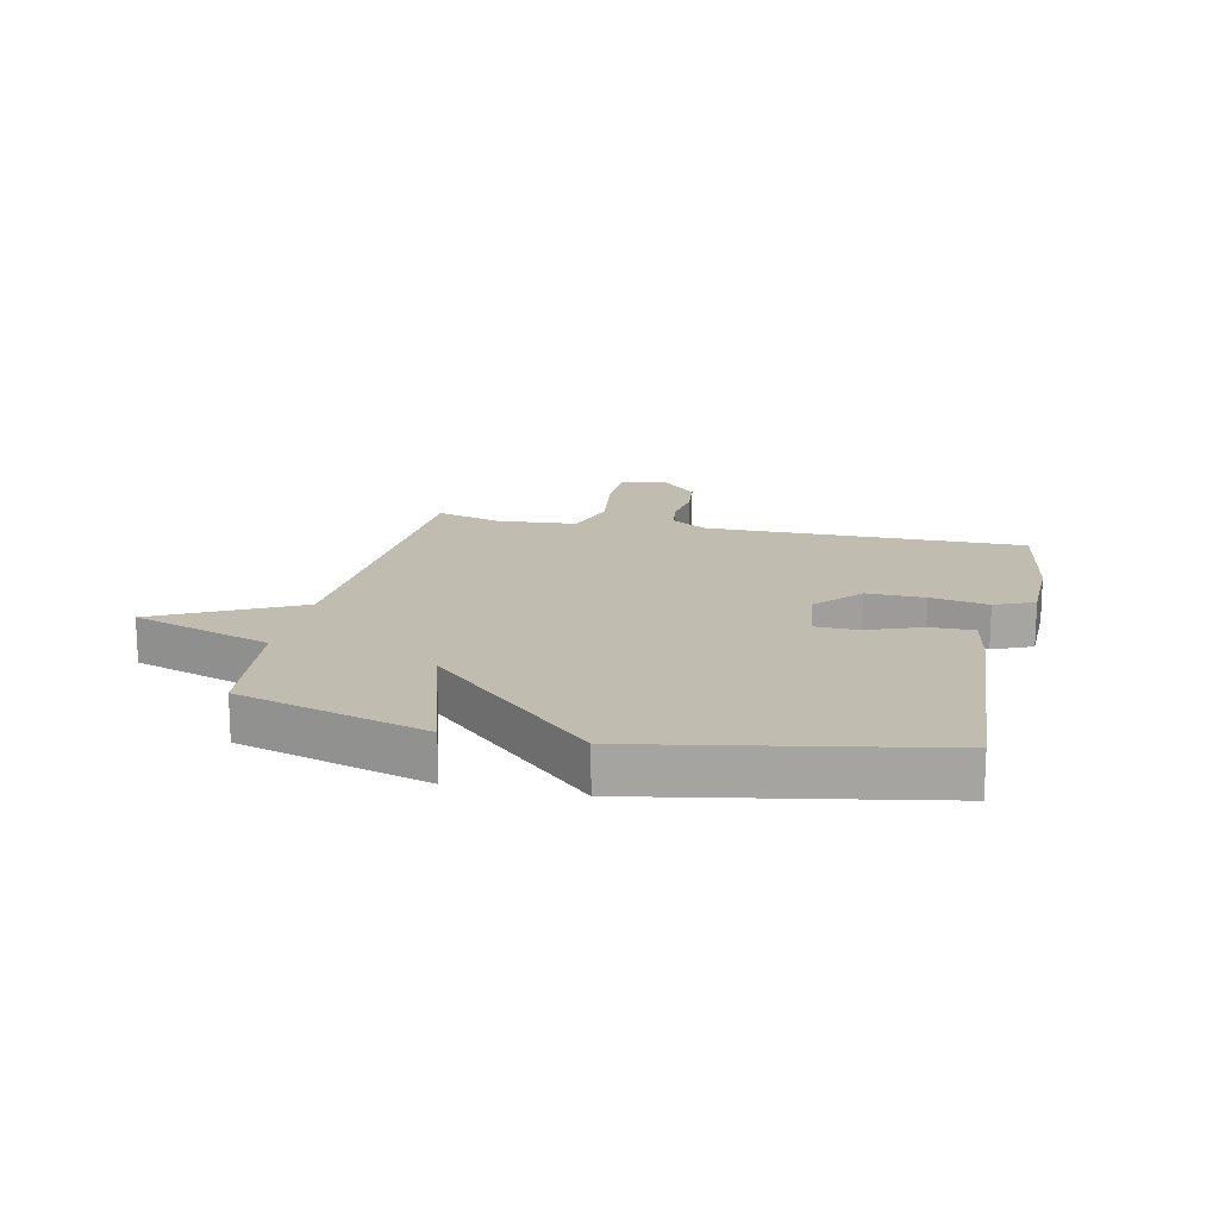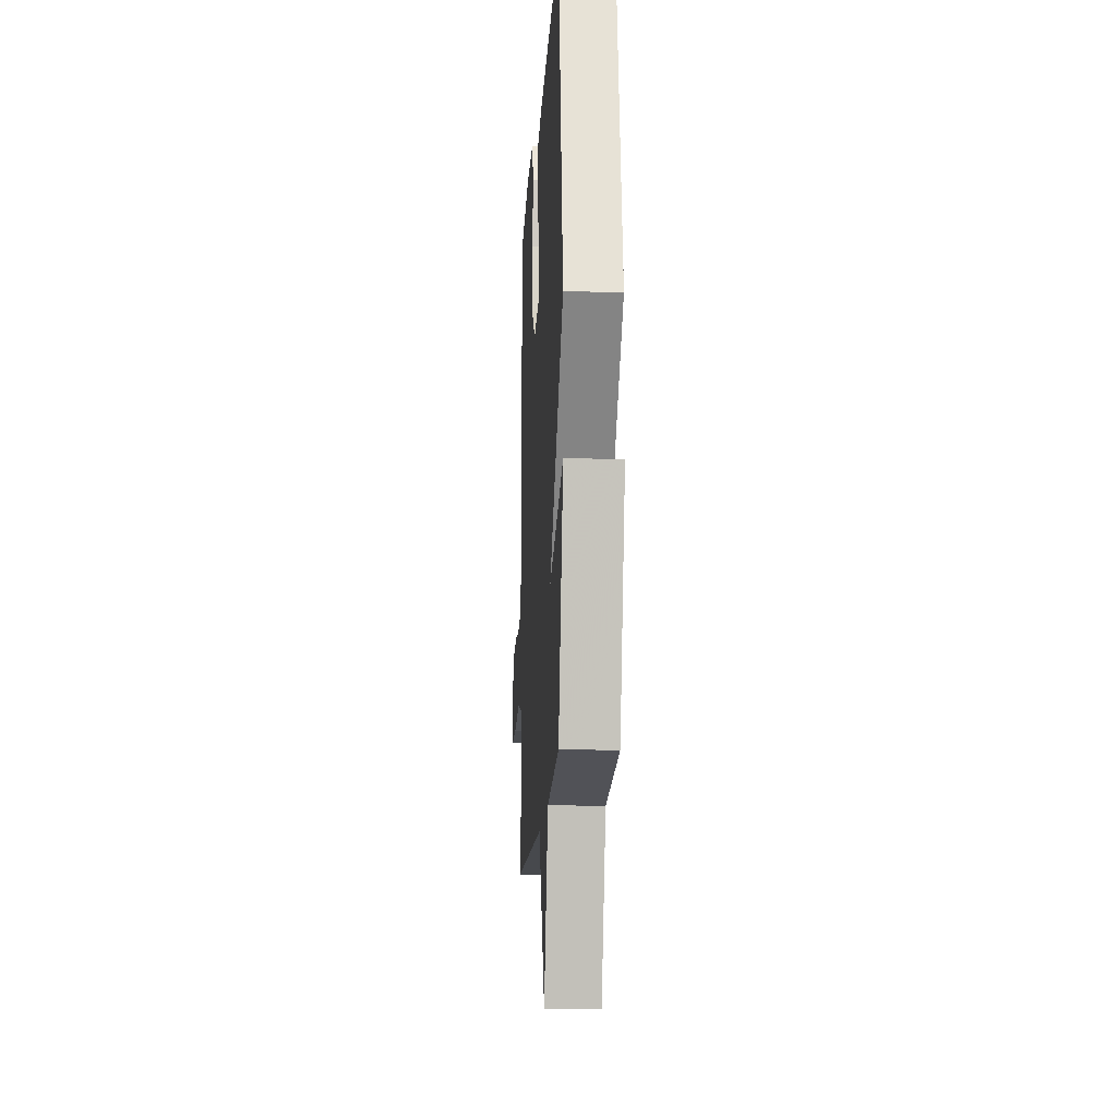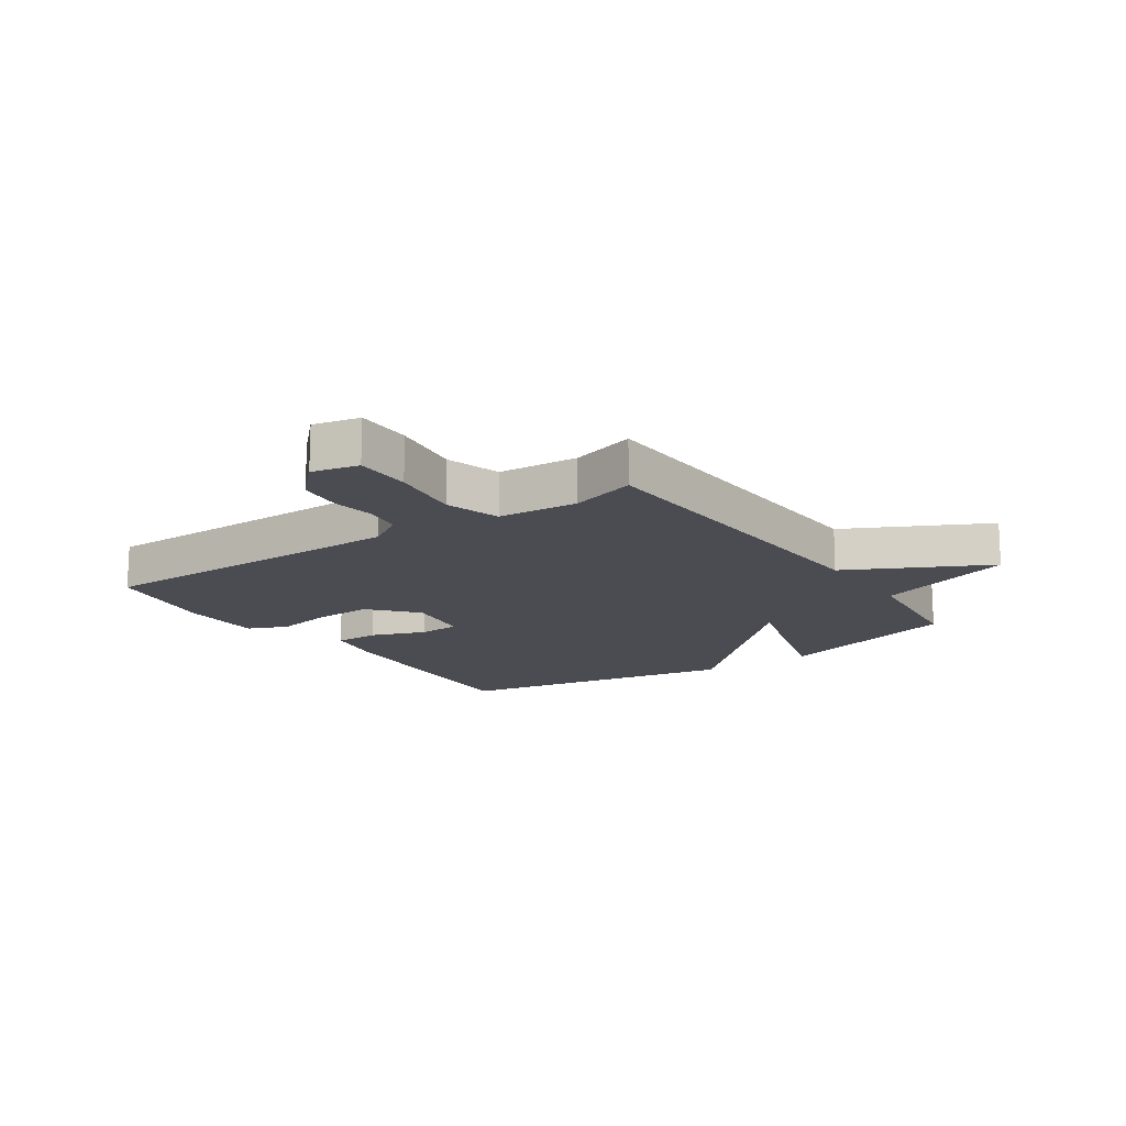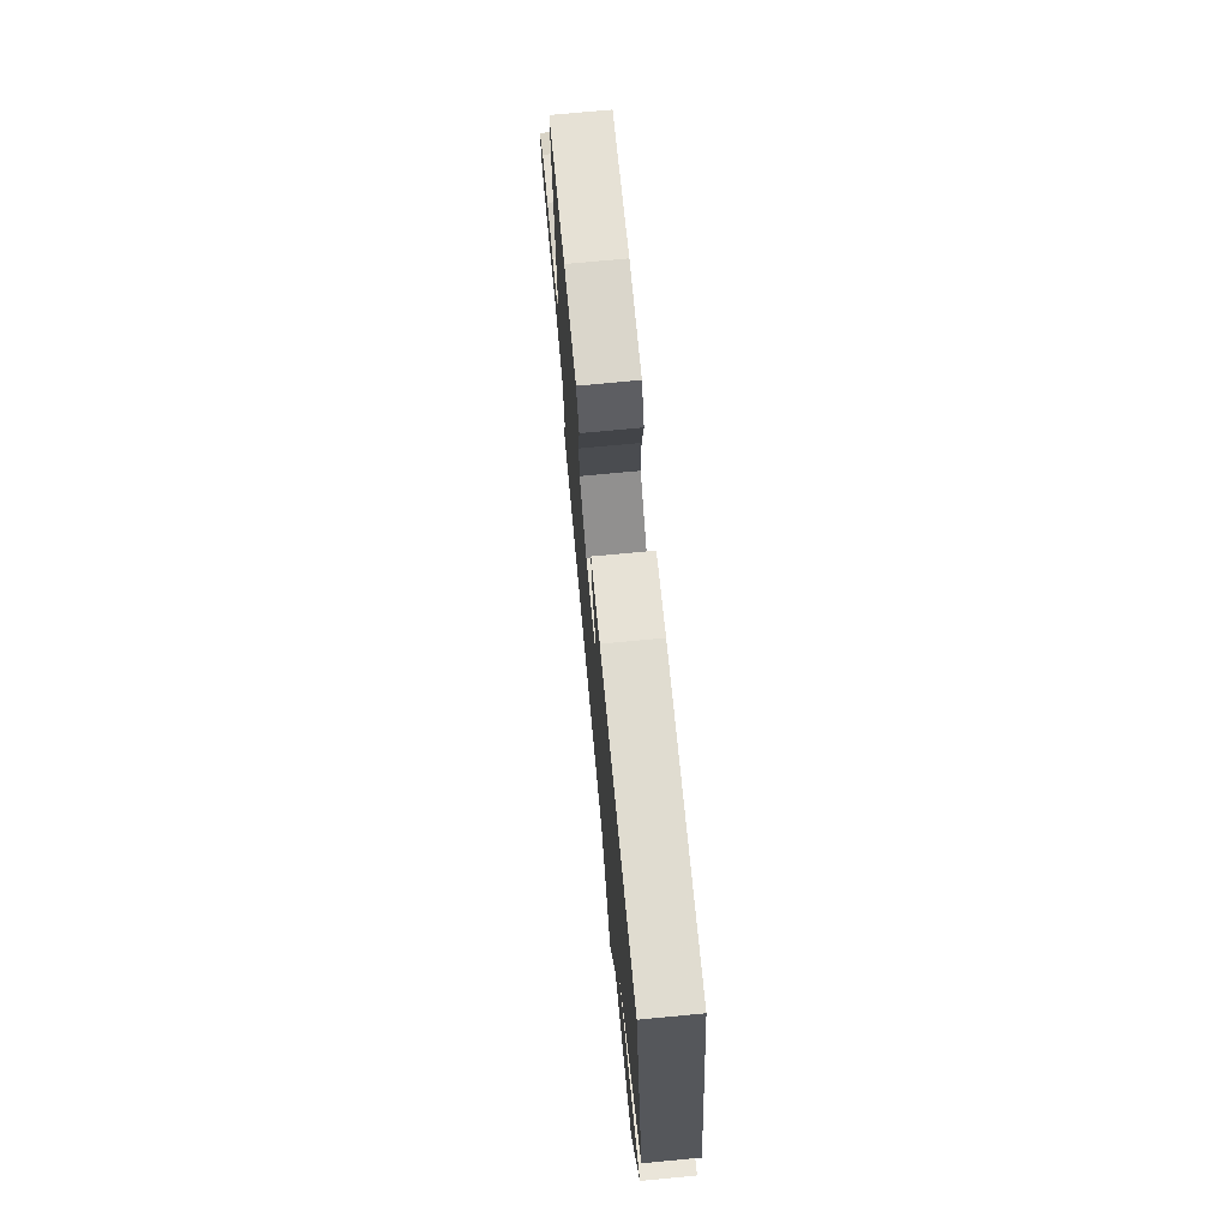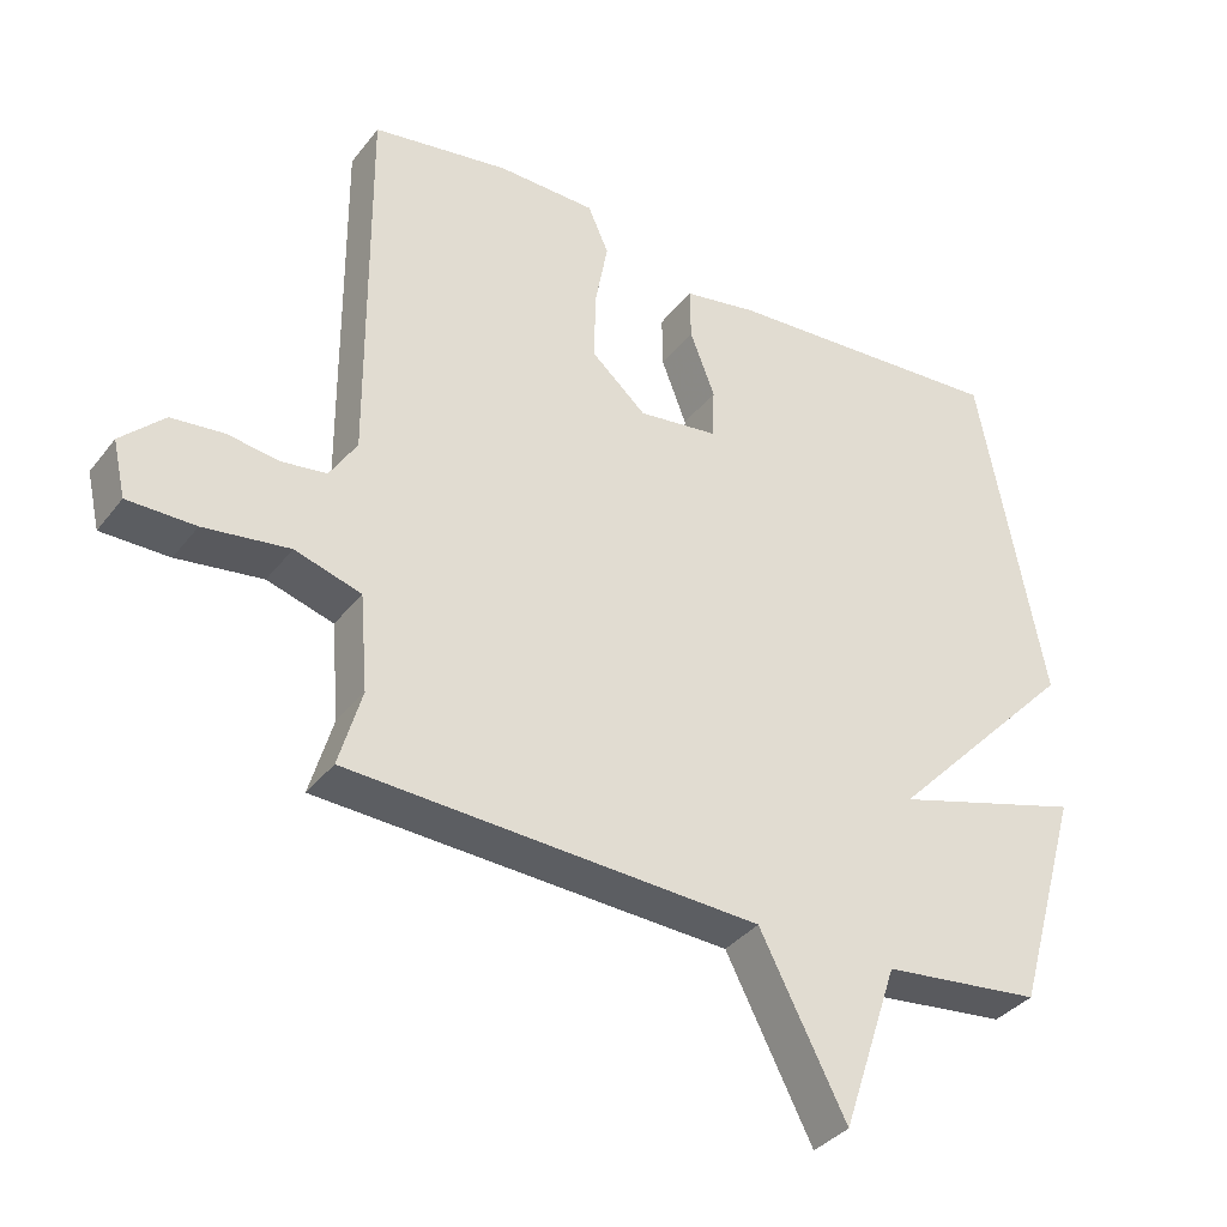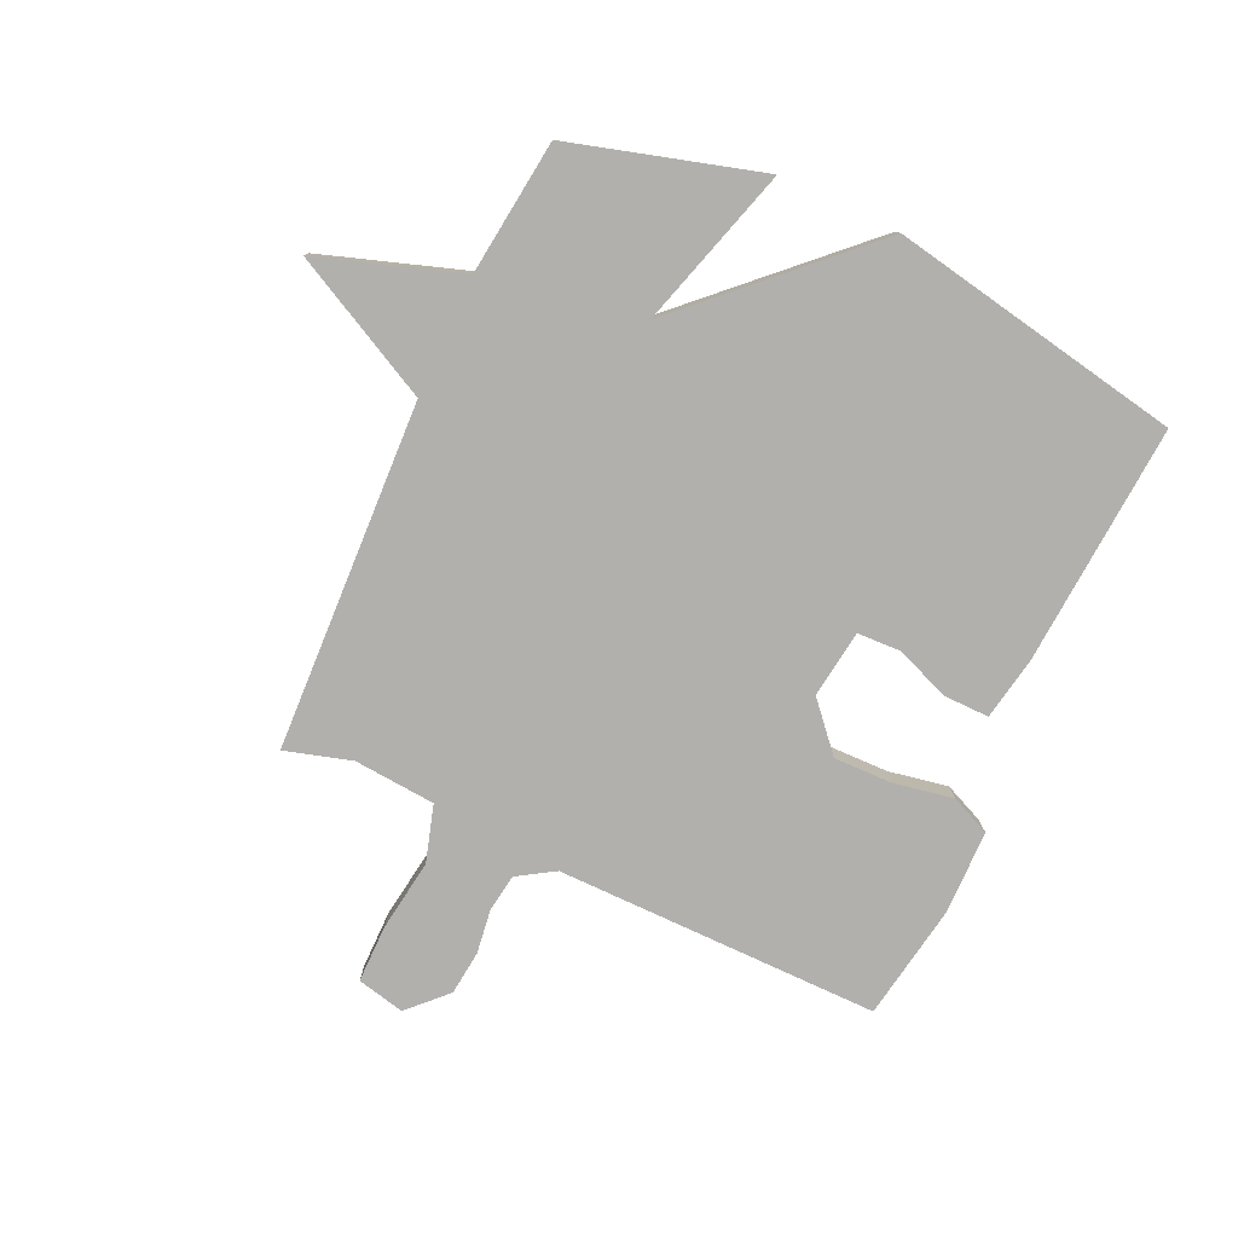
<metadata>
{"format":"obj","ext":"obj","renderer":"f3d","projection":"perspective","resolution":1024,"background":"white","views":[{"elev":16.5,"azim":-77.5,"up":"+Y"},{"elev":-14.9,"azim":-93.3,"up":"+Z"},{"elev":-15.5,"azim":124.6,"up":"+Y"},{"elev":73.3,"azim":-95.4,"up":"+Z"},{"elev":-36.1,"azim":147.3,"up":"+Z"},{"elev":-78.7,"azim":-114.7,"up":"+Y"}]}
</metadata>
<code>
v -0.5 0.07 0.5
v -0.099 0.07 0.472
v 0.004 0.07 0.453
v 0.003 0.07 0.379
v -0.032 0.07 0.287
v -0.029 0.07 0.216
v 0.083 0.07 0.201
v 0.16 0.07 0.269
v 0.158 0.07 0.367
v 0.14 0.07 0.464
v 0.169 0.07 0.53
v 0.308 0.07 0.532
v 0.5 0.07 0.5
v 0.497 0.07 -0.037
v 0.535 0.07 -0.098
v 0.597 0.07 -0.107
v 0.671 0.07 -0.097
v 0.744 0.07 -0.105
v 0.805 0.07 -0.165
v 0.787 0.07 -0.244
v 0.692 0.07 -0.244
v 0.572 0.07 -0.227
v 0.479 0.07 -0.255
v 0.468 0.07 -0.39
v 0.5 0.07 -0.5
v -0.077 0.07 -0.526
v -0.198 0.07 -0.762
v -0.277 0.07 -0.526
v -0.5 0.07 -0.5
v -0.591 0.07 -0.184
v -0.325 0.07 -0.263
v -0.591 0.07 0.016
v -0.5 0 0.5
v -0.099 0 0.472
v 0.004 0 0.453
v 0.003 0 0.379
v -0.032 0 0.287
v -0.029 0 0.216
v 0.083 0 0.201
v 0.16 0 0.269
v 0.158 0 0.367
v 0.14 0 0.464
v 0.169 0 0.53
v 0.308 0 0.532
v 0.5 0 0.5
v 0.497 0 -0.037
v 0.535 0 -0.098
v 0.597 0 -0.107
v 0.671 0 -0.097
v 0.744 0 -0.105
v 0.805 0 -0.165
v 0.787 0 -0.244
v 0.692 0 -0.244
v 0.572 0 -0.227
v 0.479 0 -0.255
v 0.468 0 -0.39
v 0.5 0 -0.5
v -0.077 0 -0.526
v -0.198 0 -0.762
v -0.277 0 -0.526
v -0.5 0 -0.5
v -0.591 0 -0.184
v -0.325 0 -0.263
v -0.591 0 0.016
f 3 4 5
f 2 3 5
f 1 2 5
f 32 1 5
f 31 32 5
f 28 29 30 31
f 31 5 6
f 28 31 6
f 27 28 6
f 26 27 6
f 26 6 7
f 25 26 7
f 24 25 7
f 23 24 7 8
f 22 23 8 9
f 20 21 22
f 19 20 22
f 18 19 22
f 17 18 22
f 16 17 22
f 15 16 22
f 22 9 10
f 15 22 10
f 14 15 10
f 12 13 14
f 11 12 14
f 10 11 14
f 37 36 35
f 37 35 34
f 37 34 33
f 37 33 64
f 37 64 63
f 63 62 61 60
f 38 37 63
f 38 63 60
f 38 60 59
f 38 59 58
f 39 38 58
f 39 58 57
f 39 57 56
f 40 39 56 55
f 41 40 55 54
f 54 53 52
f 54 52 51
f 54 51 50
f 54 50 49
f 54 49 48
f 54 48 47
f 42 41 54
f 42 54 47
f 42 47 46
f 46 45 44
f 46 44 43
f 46 43 42
f 1 33 34 2
f 2 34 35 3
f 3 35 36 4
f 4 36 37 5
f 5 37 38 6
f 6 38 39 7
f 7 39 40 8
f 8 40 41 9
f 9 41 42 10
f 10 42 43 11
f 11 43 44 12
f 12 44 45 13
f 13 45 46 14
f 14 46 47 15
f 15 47 48 16
f 16 48 49 17
f 17 49 50 18
f 18 50 51 19
f 19 51 52 20
f 20 52 53 21
f 21 53 54 22
f 22 54 55 23
f 23 55 56 24
f 24 56 57 25
f 25 57 58 26
f 26 58 59 27
f 27 59 60 28
f 28 60 61 29
f 29 61 62 30
f 30 62 63 31
f 31 63 64 32
f 32 64 33 1

</code>
